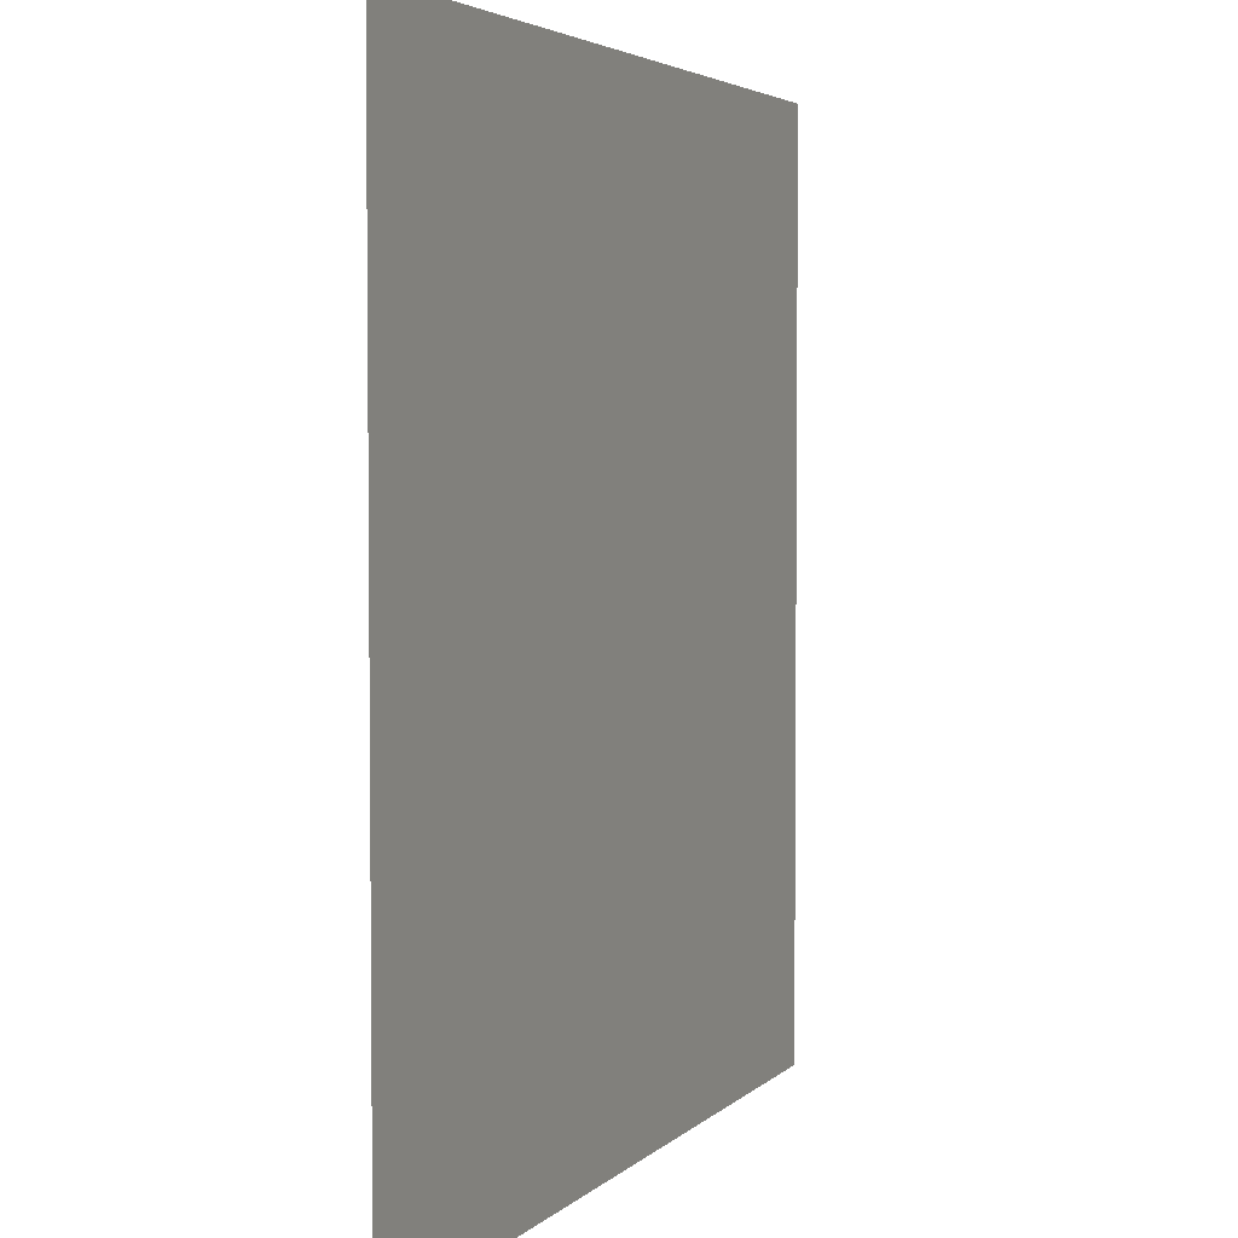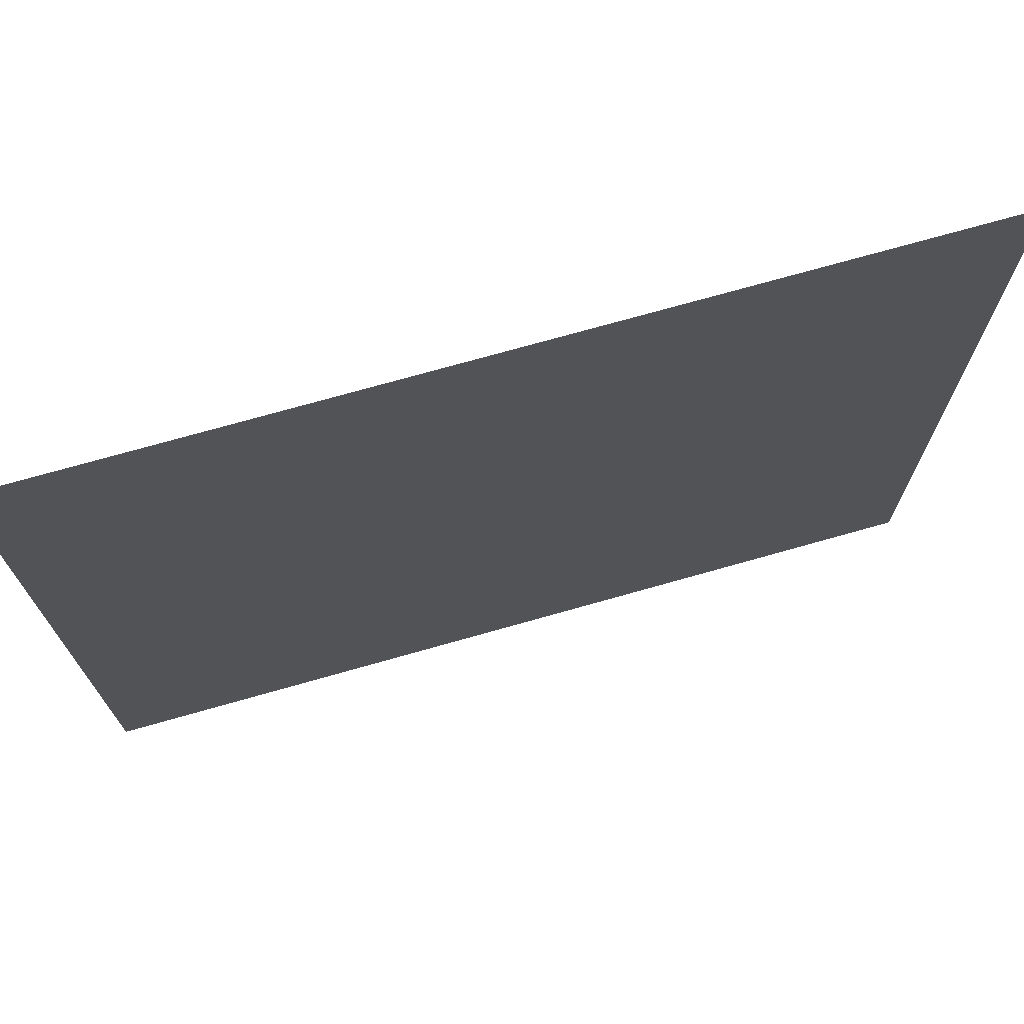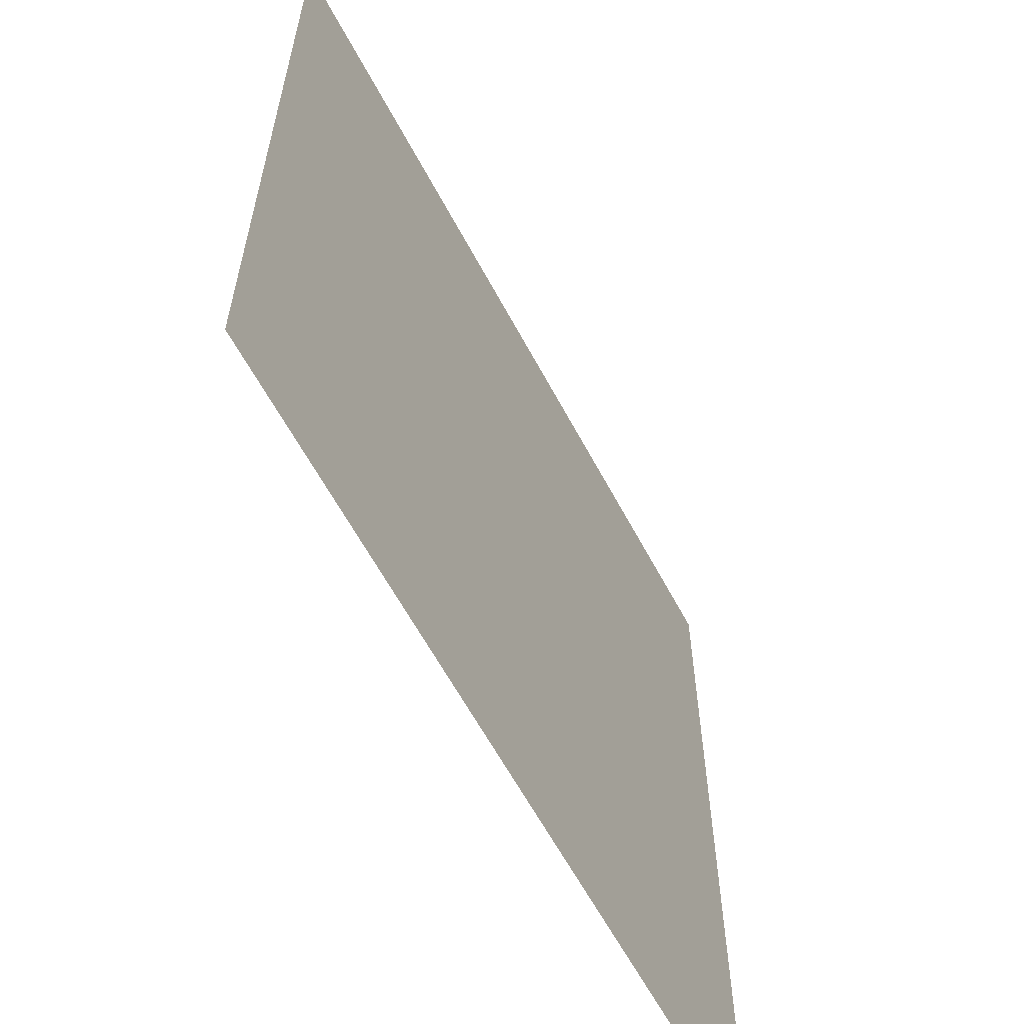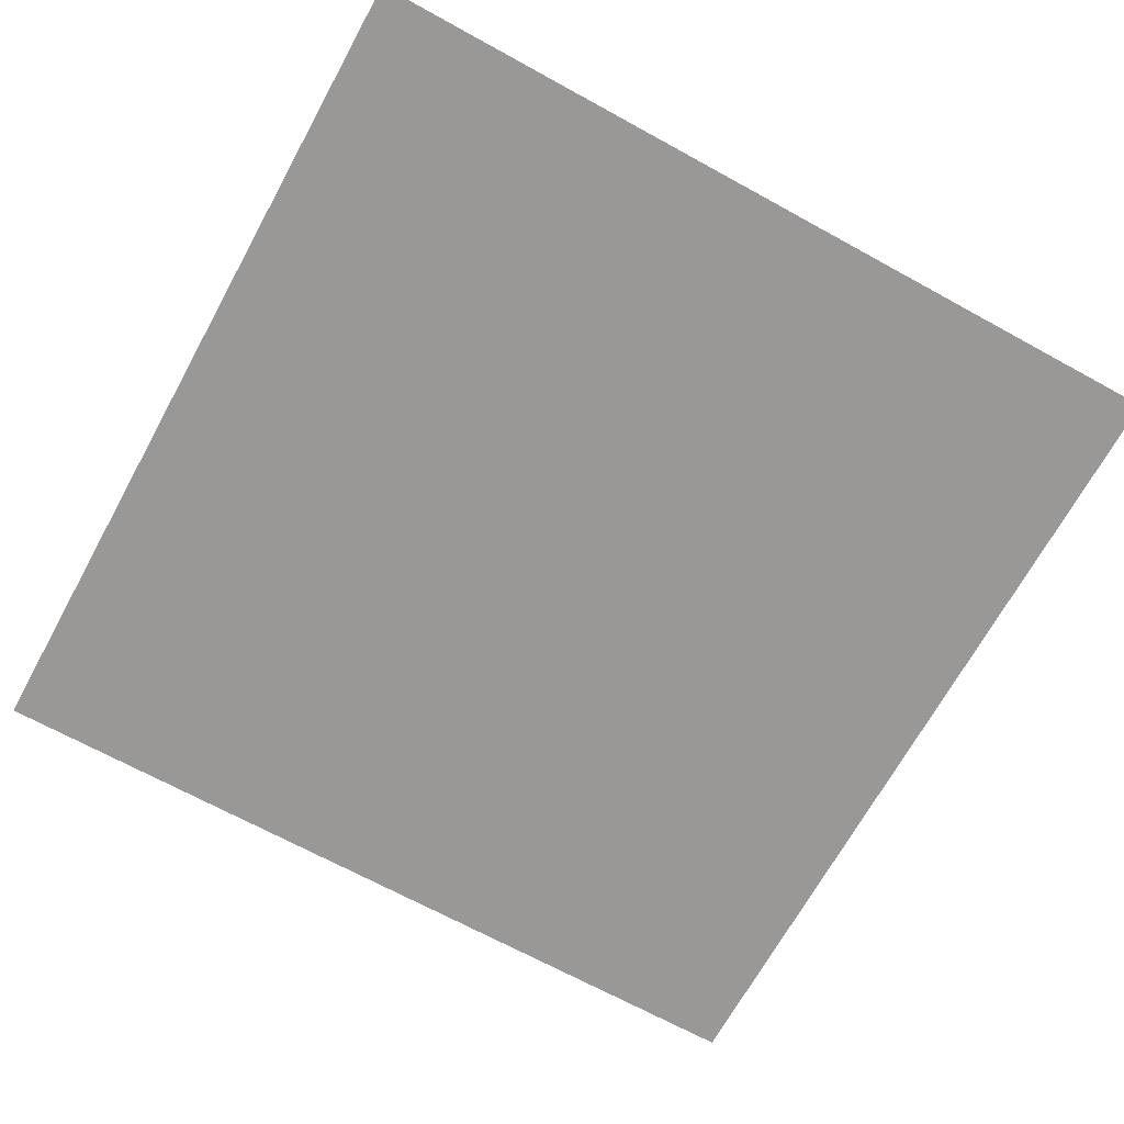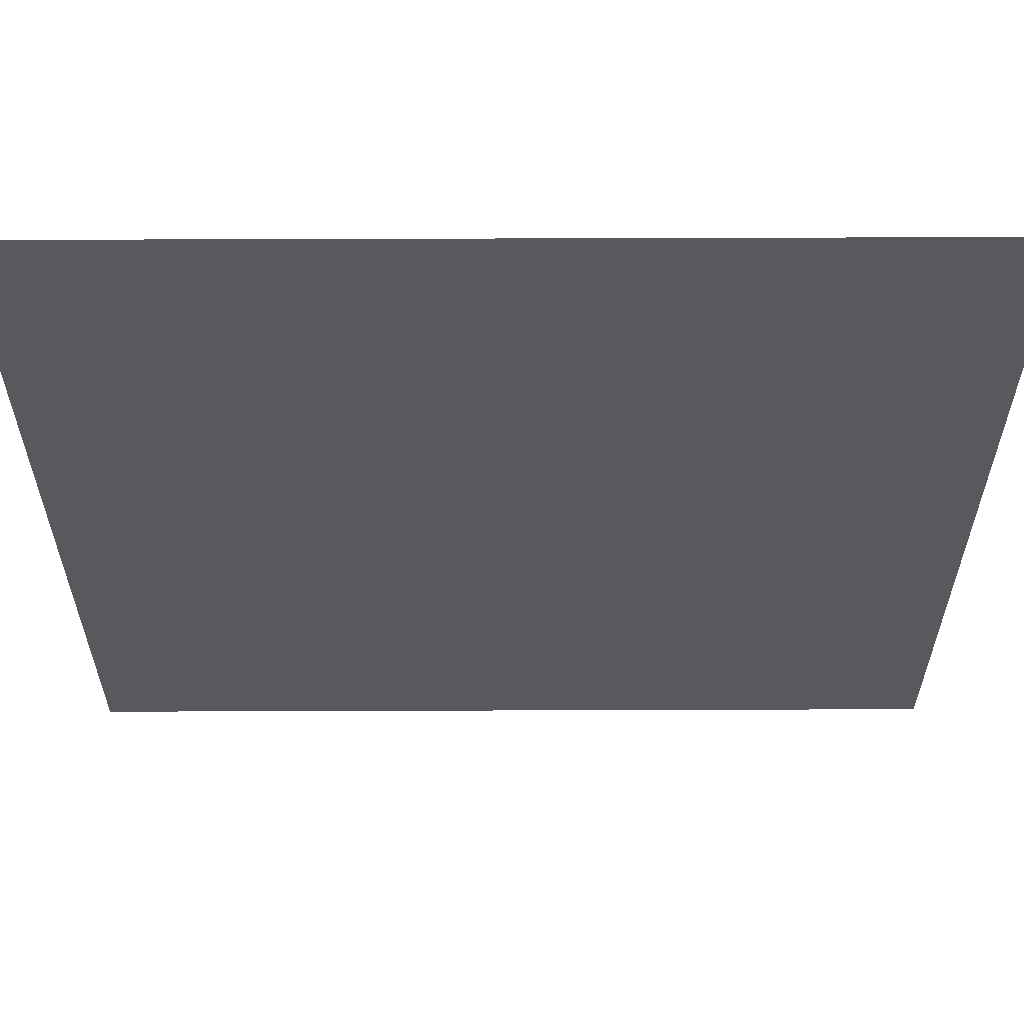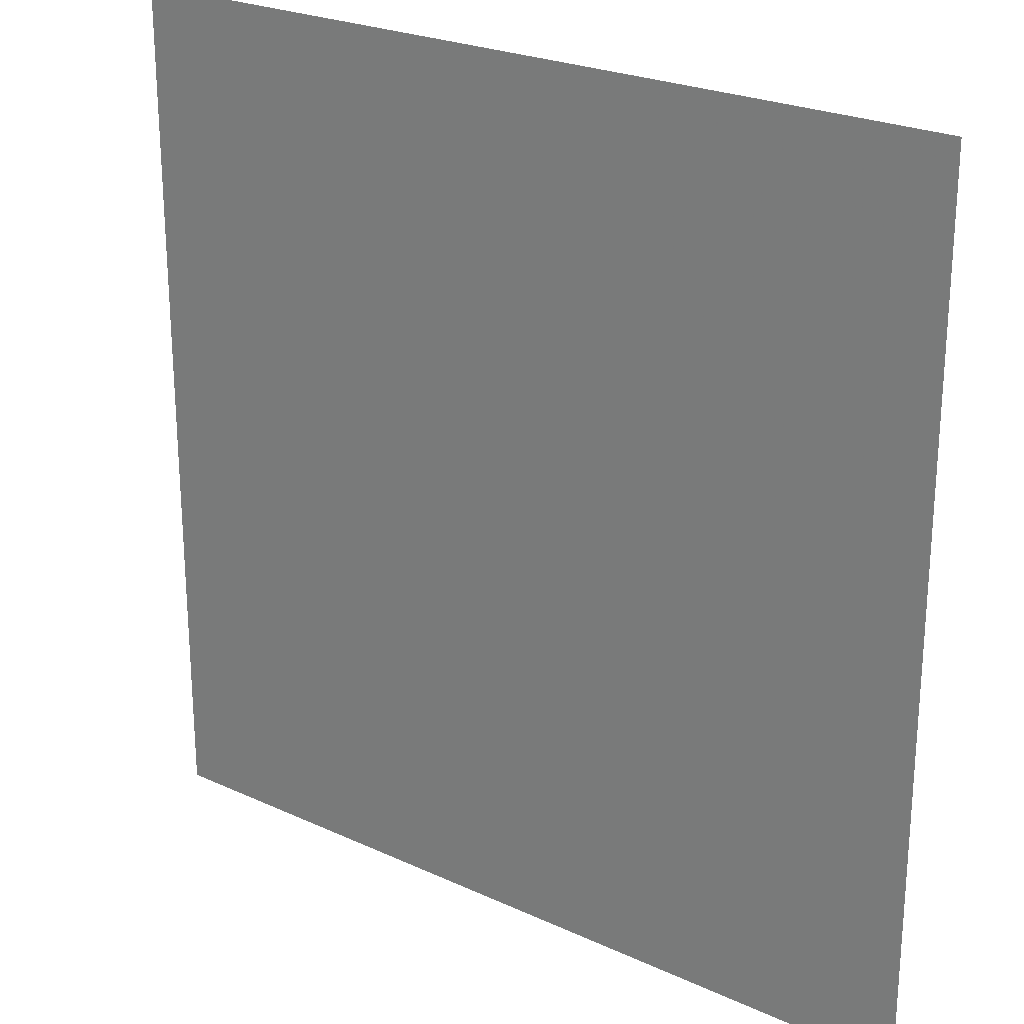
<metadata>
{"format":"obj","ext":"obj","renderer":"f3d","projection":"perspective","resolution":1024,"background":"white","views":[{"elev":3.8,"azim":111.6,"up":"+Y"},{"elev":73.3,"azim":164.2,"up":"+Y"},{"elev":-61.5,"azim":118.0,"up":"+Y"},{"elev":-68.6,"azim":-28.8,"up":"+Z"},{"elev":60.4,"azim":179.8,"up":"+Y"},{"elev":24.2,"azim":-142.7,"up":"+Y"}]}
</metadata>
<code>
g eba001_sky_009
v -8.503 -8.5 0
v -8.503 8.5 0
v 8.497 8.5 0
v 8.497 -8.5 0
g eba001_sky_009_0
f 3 2 1
f 4 3 1

</code>
